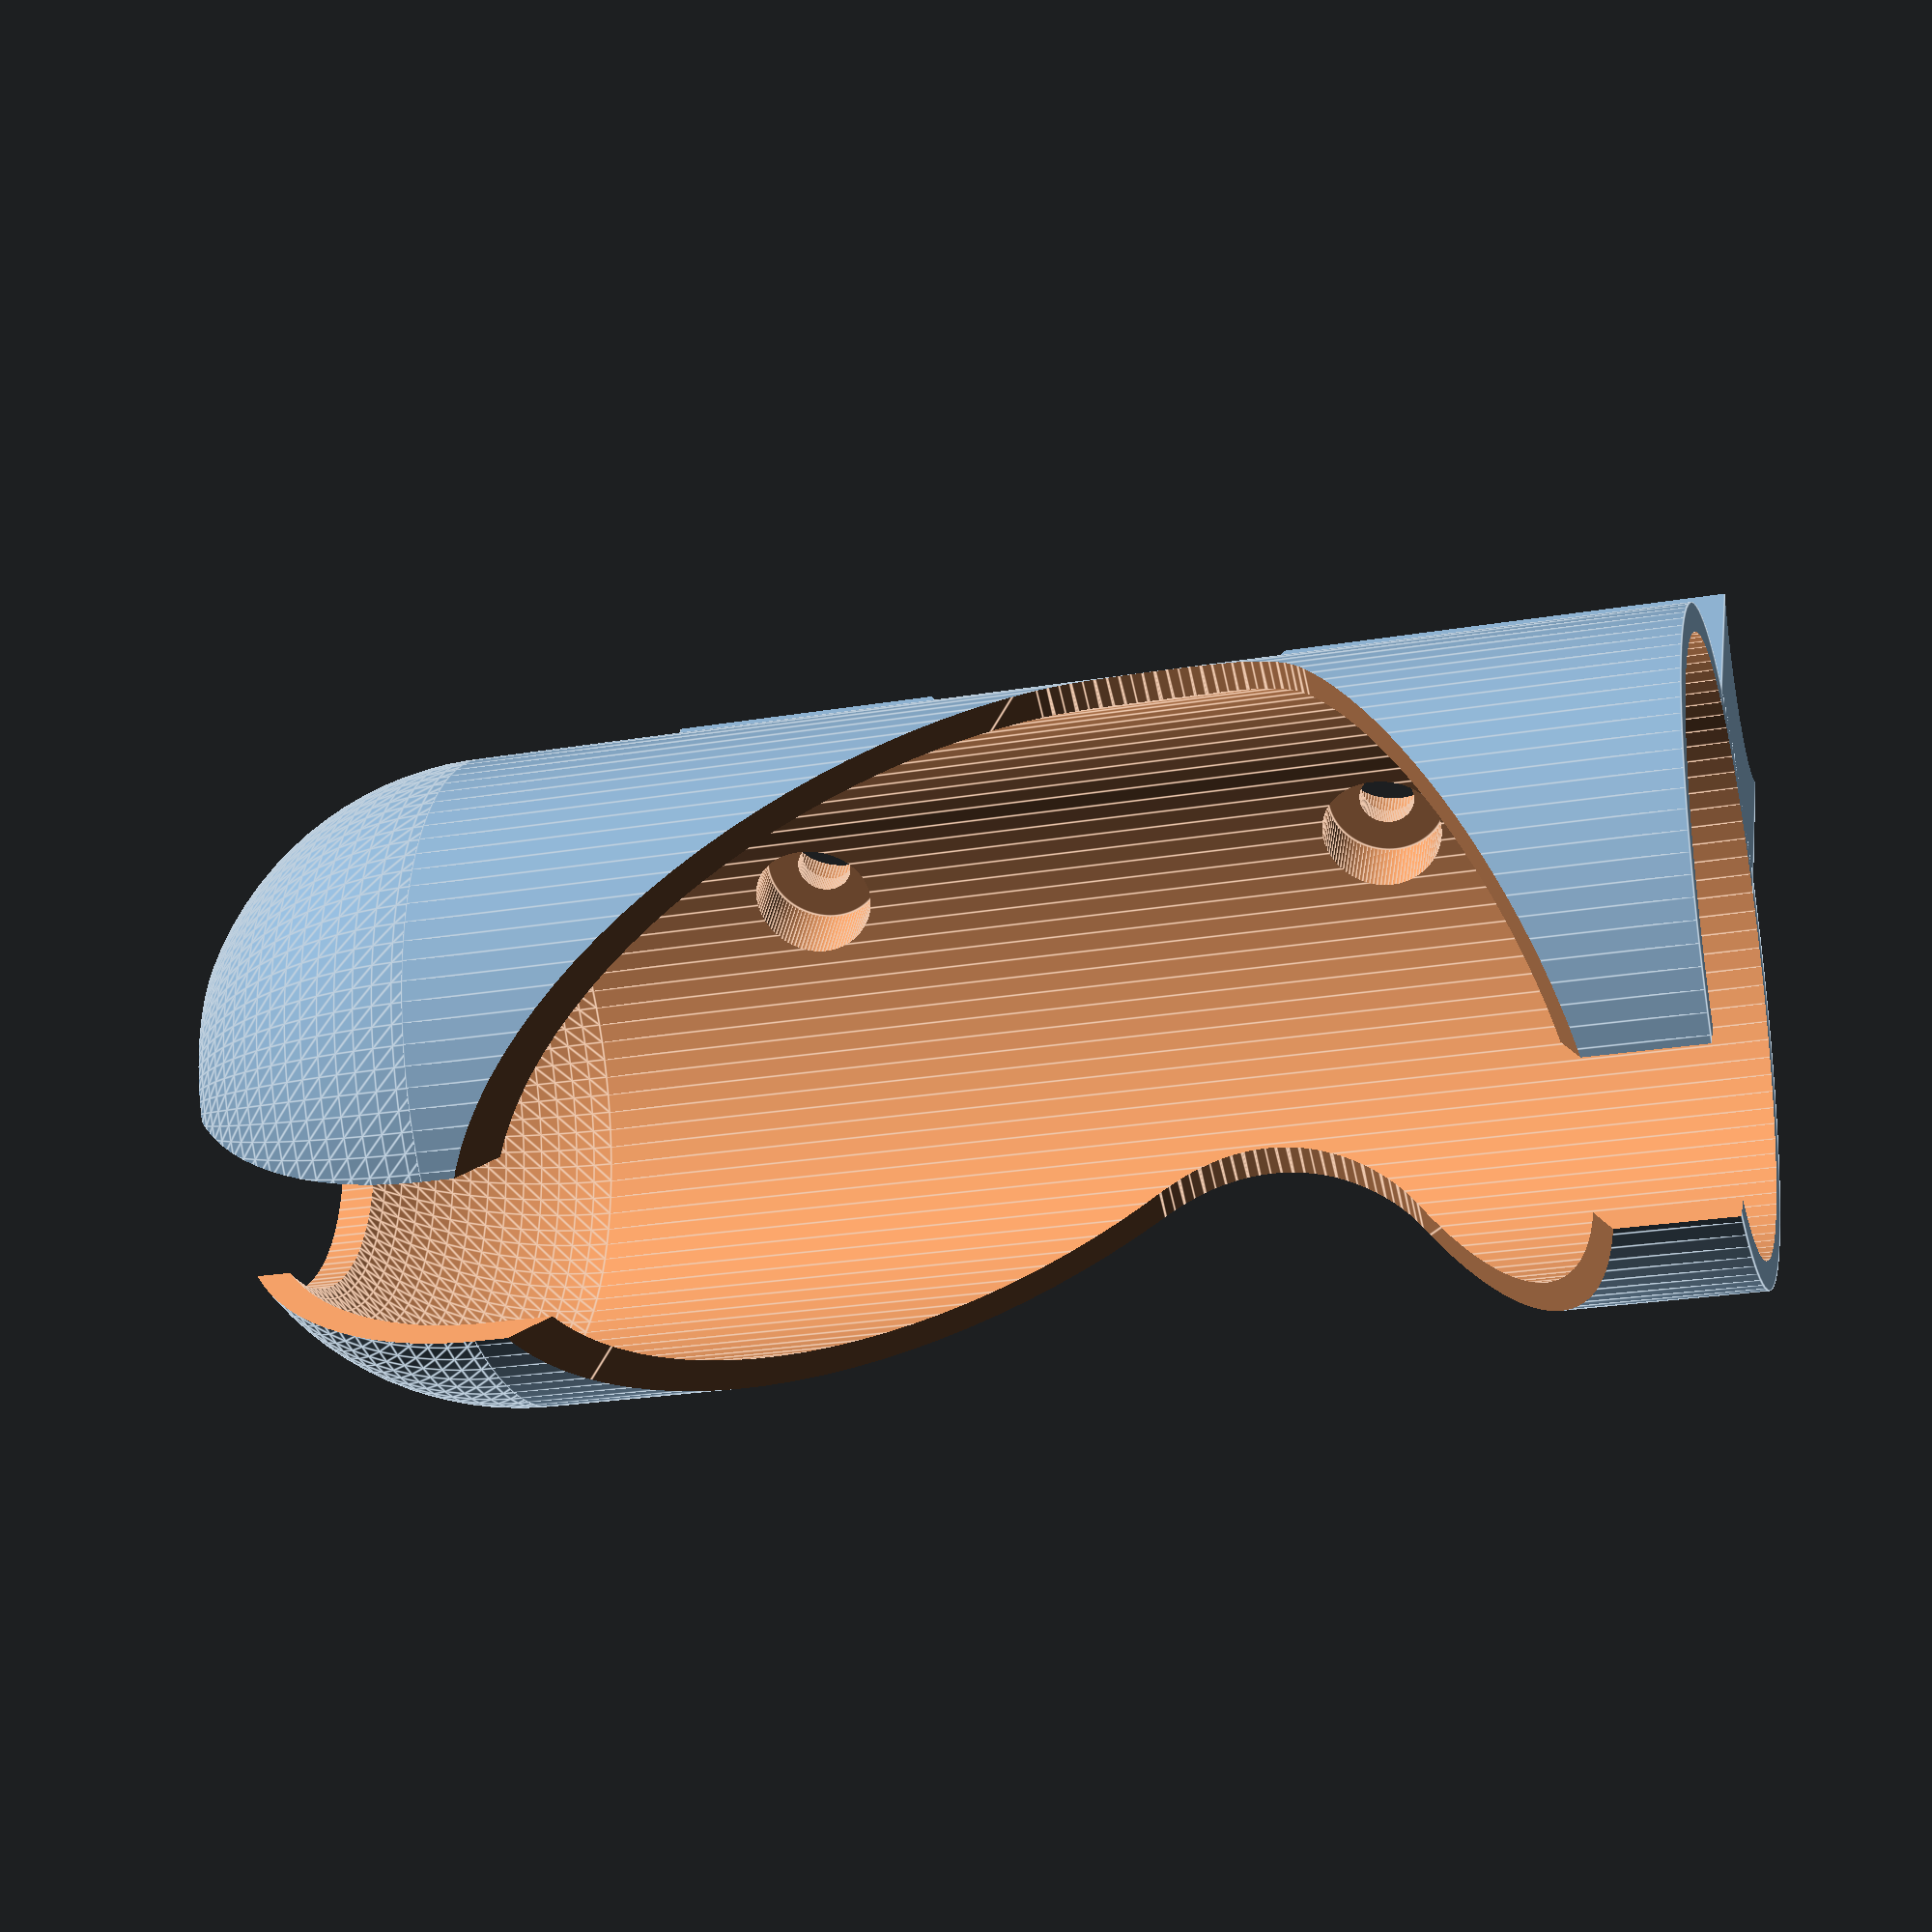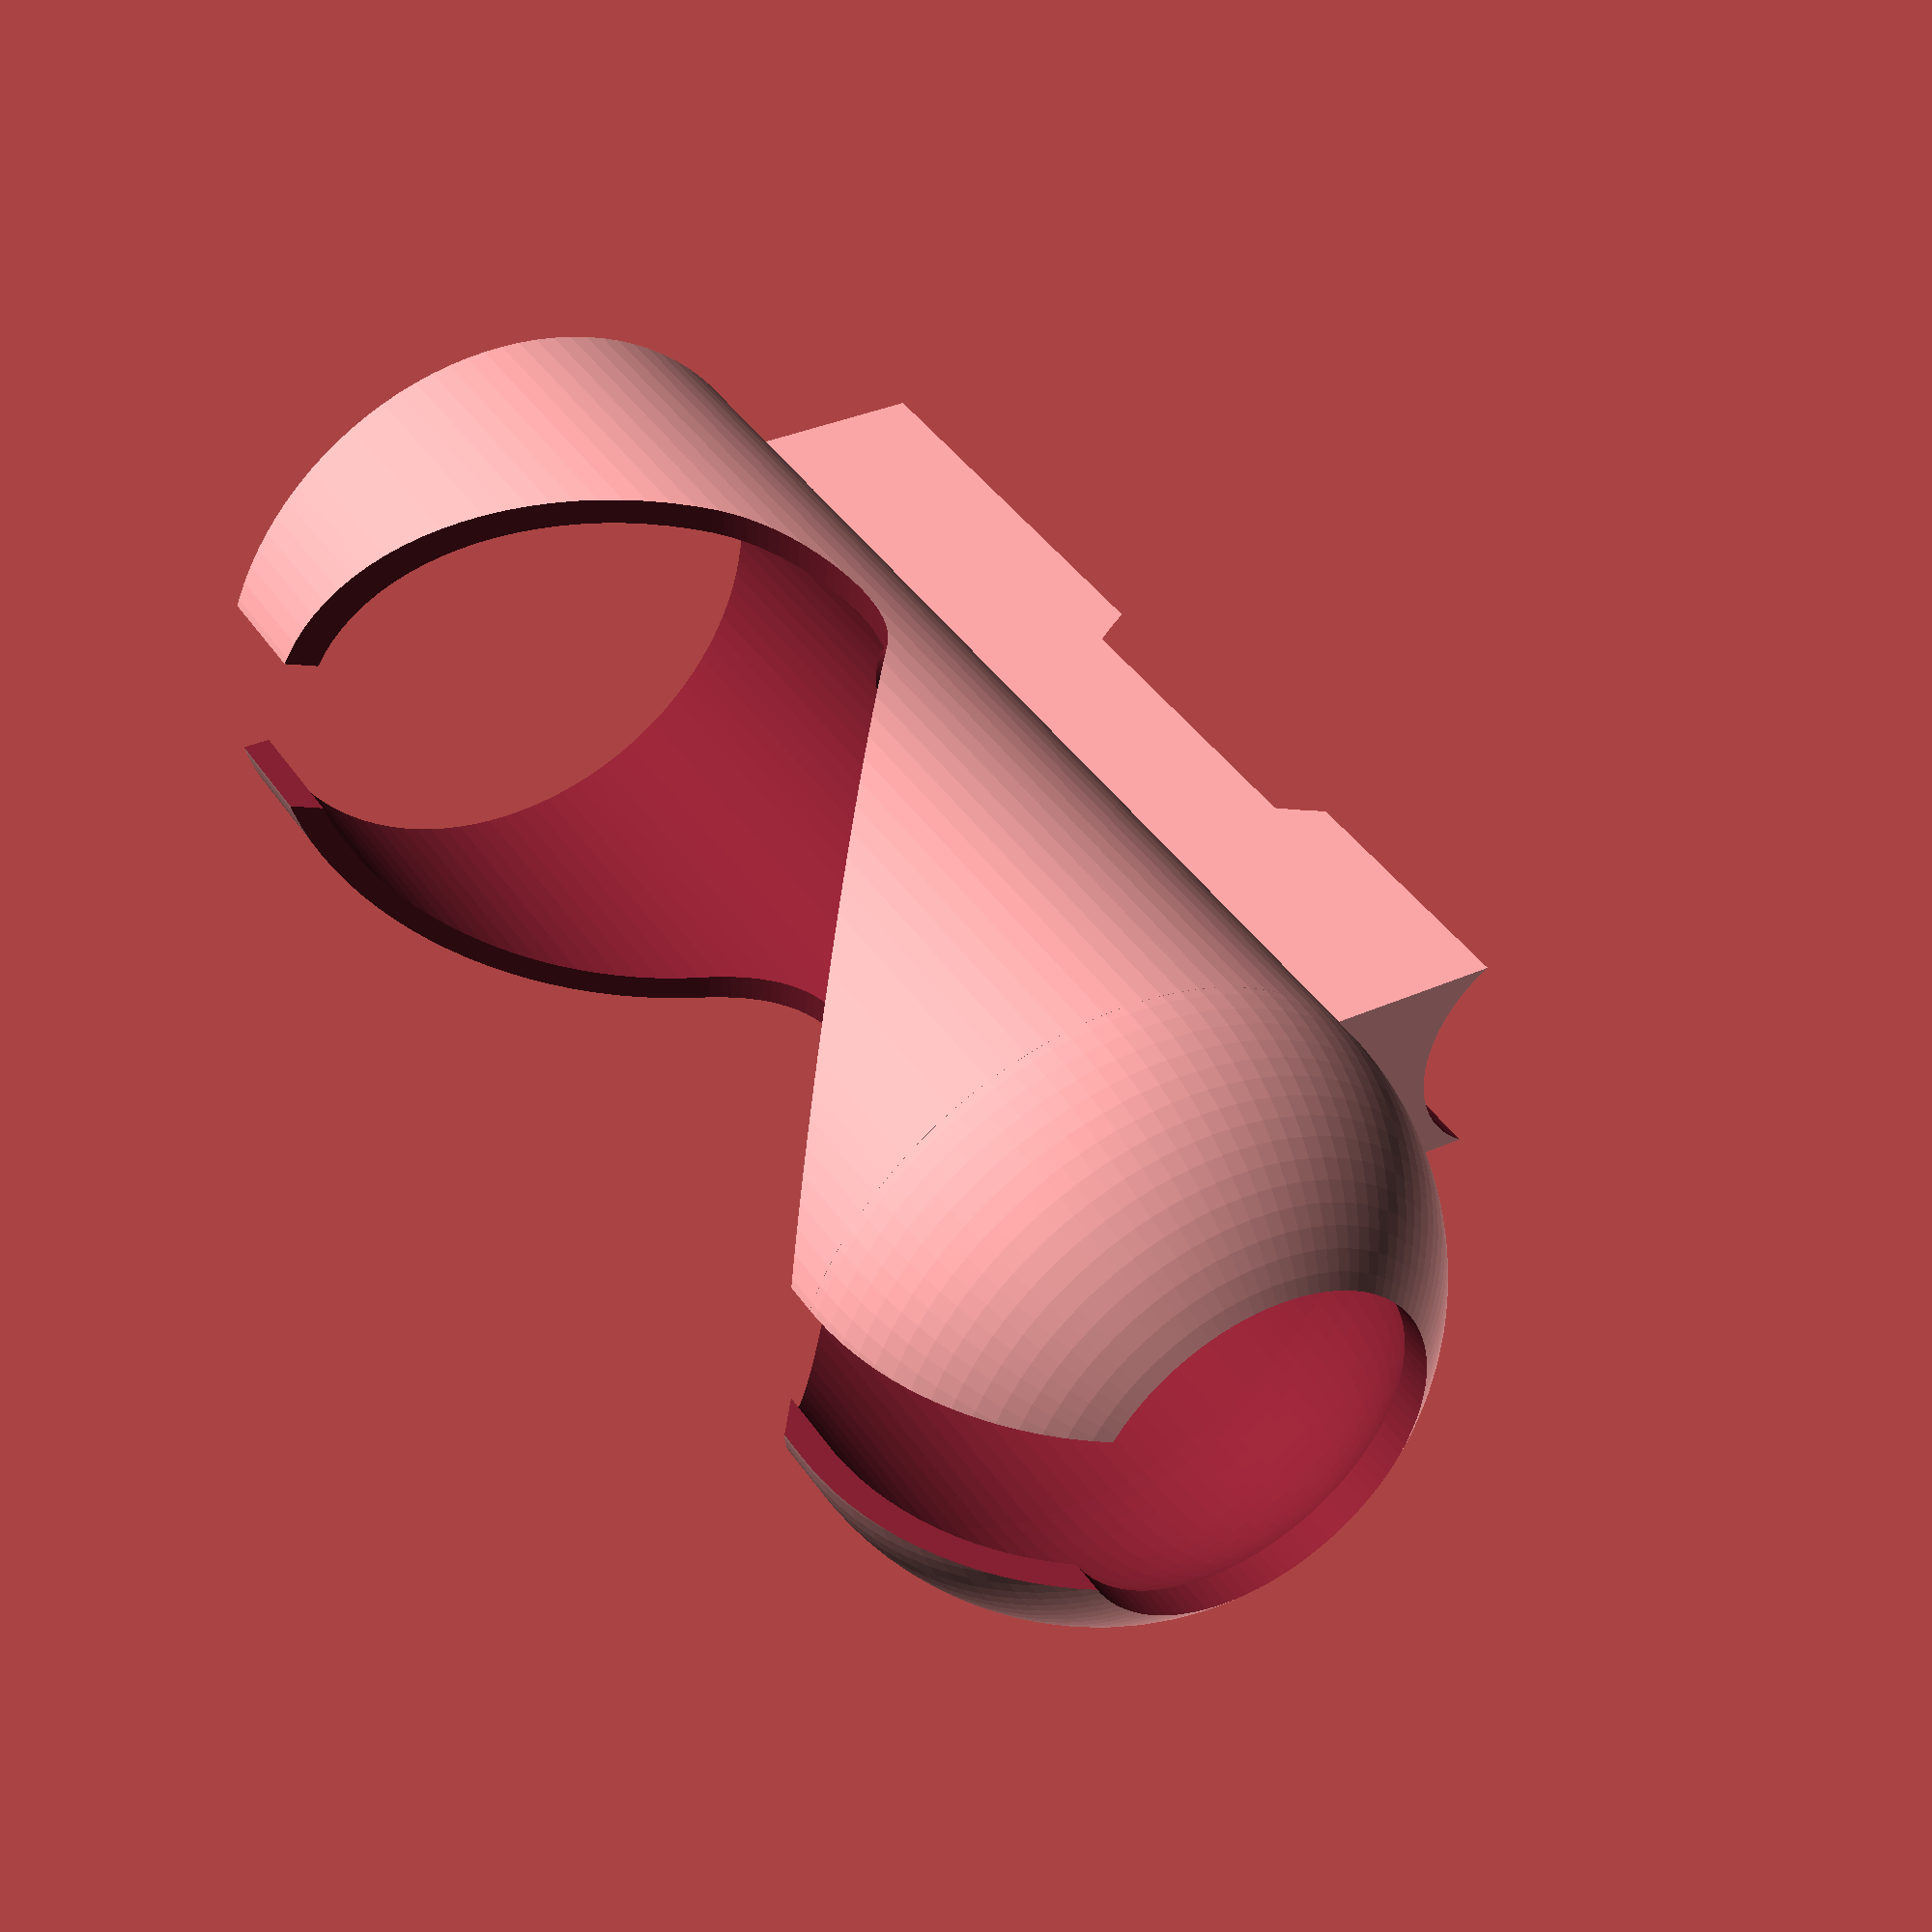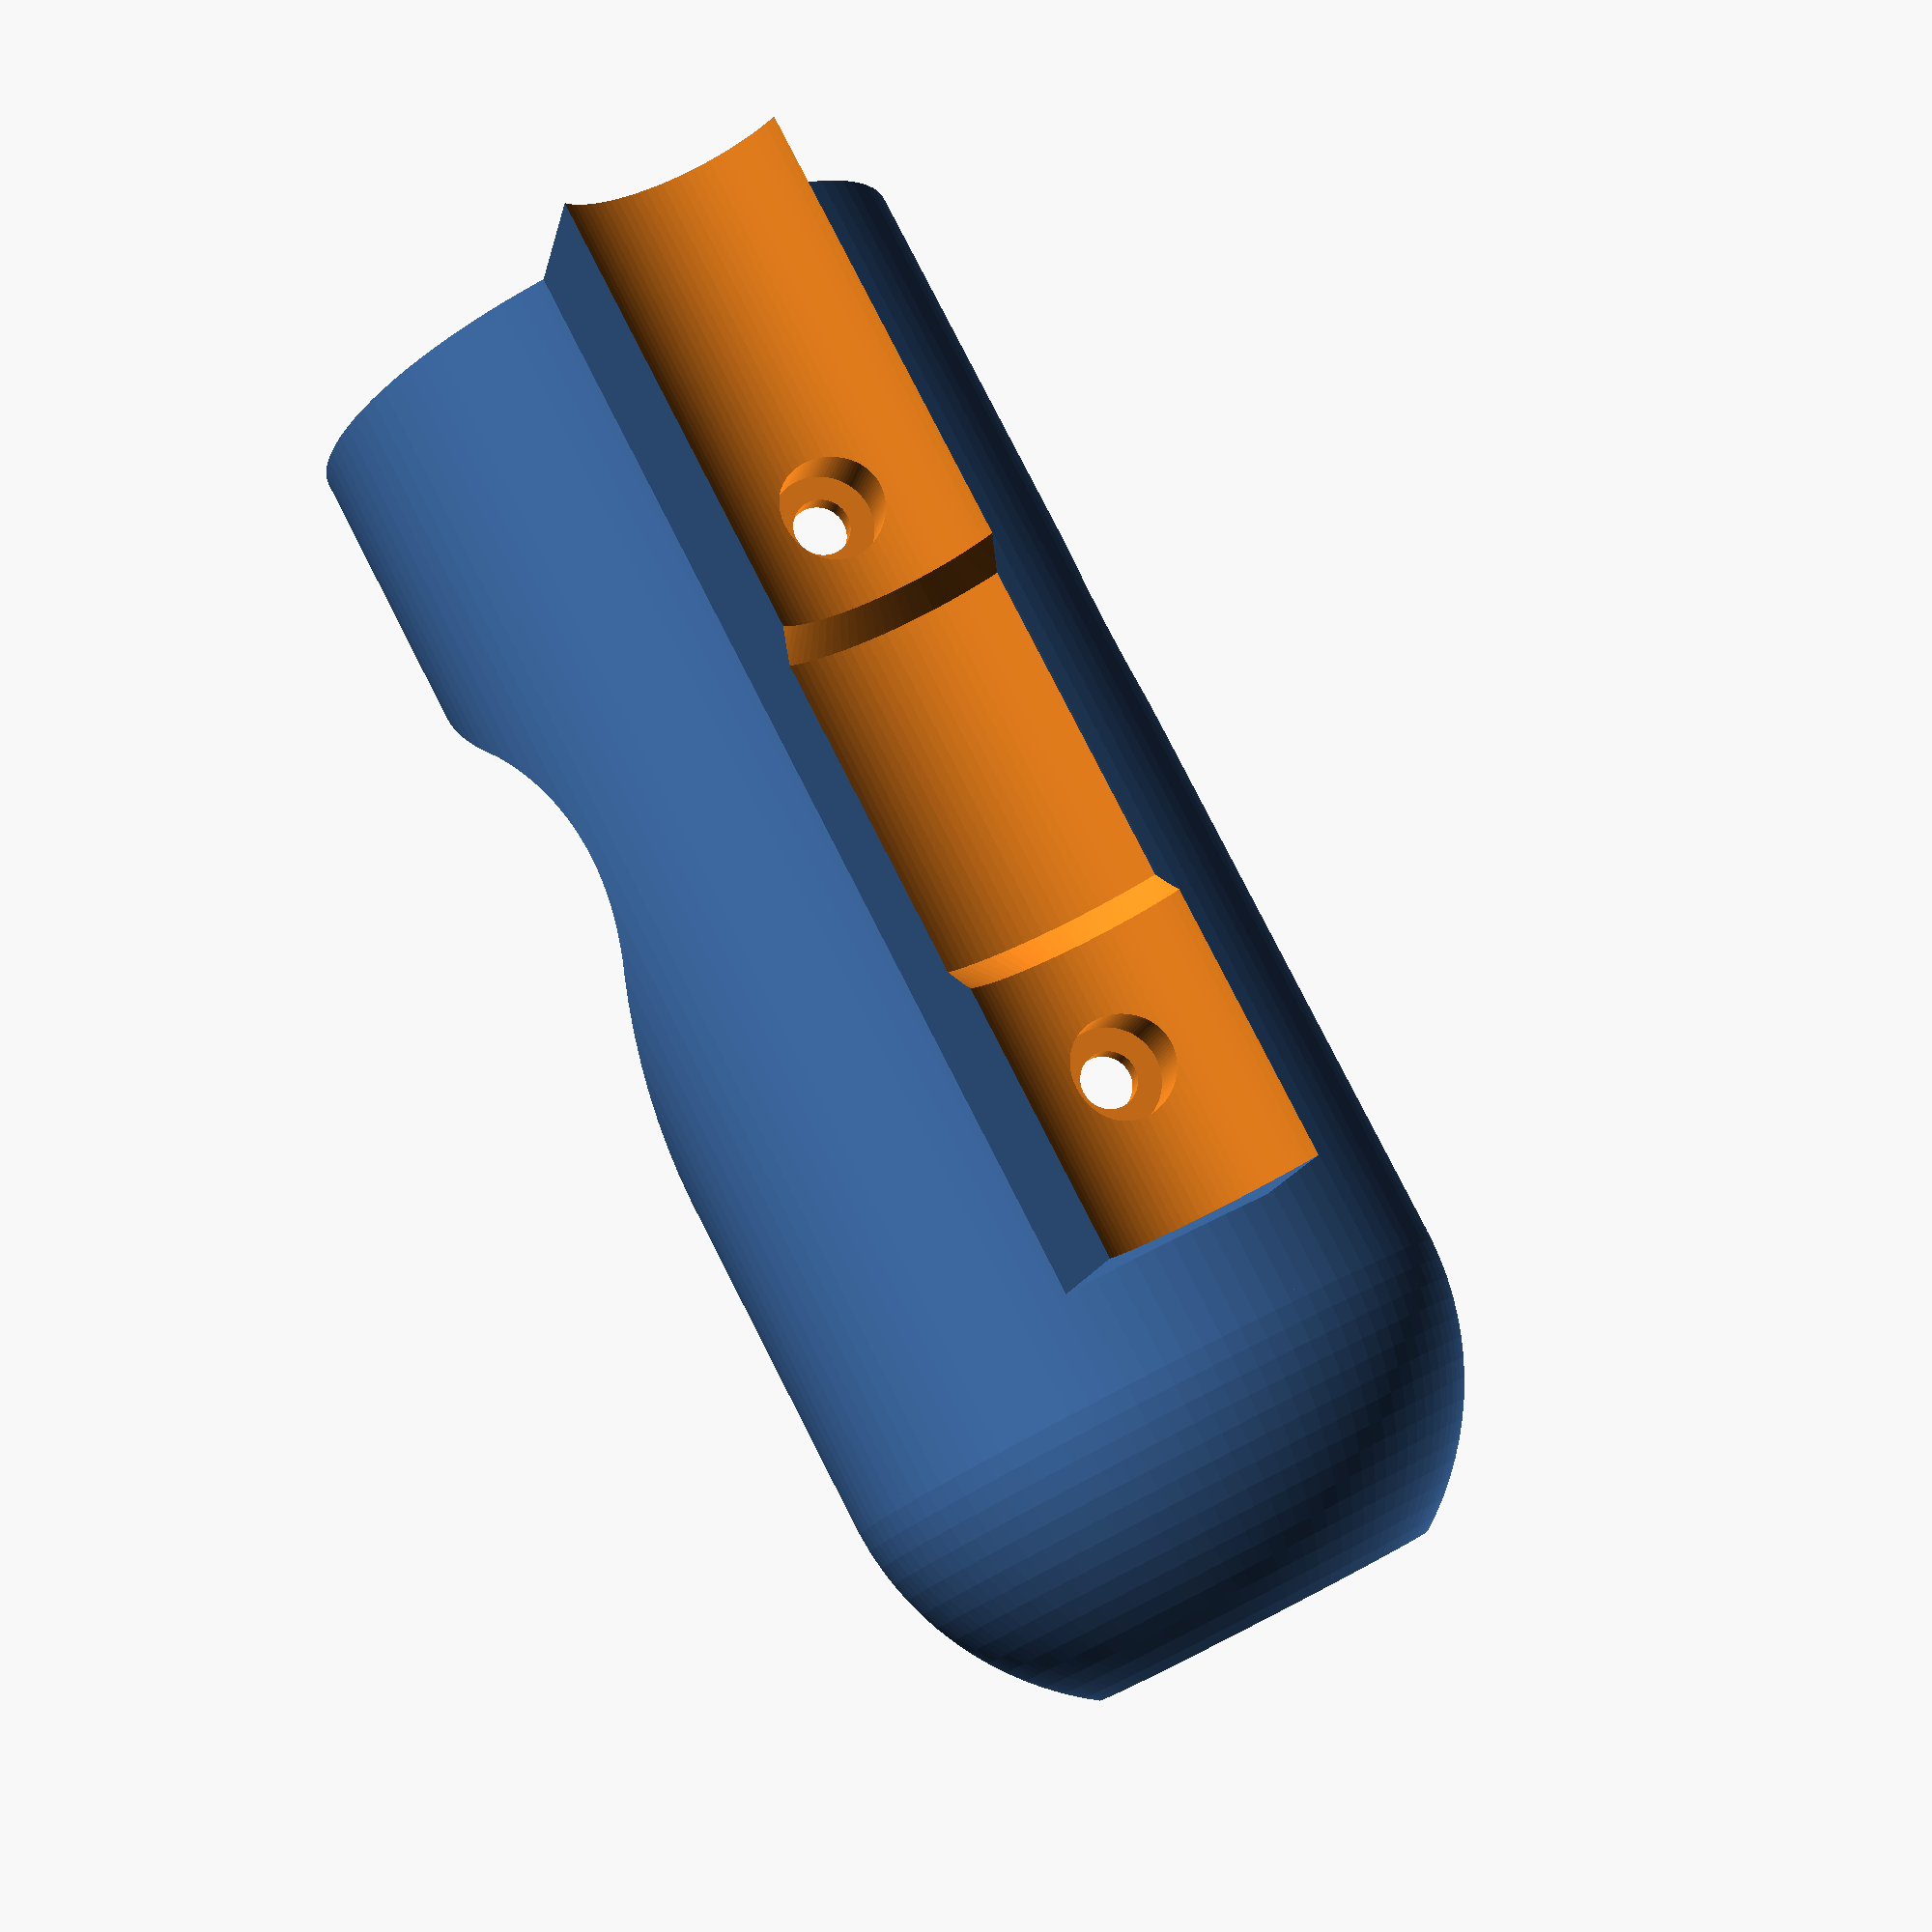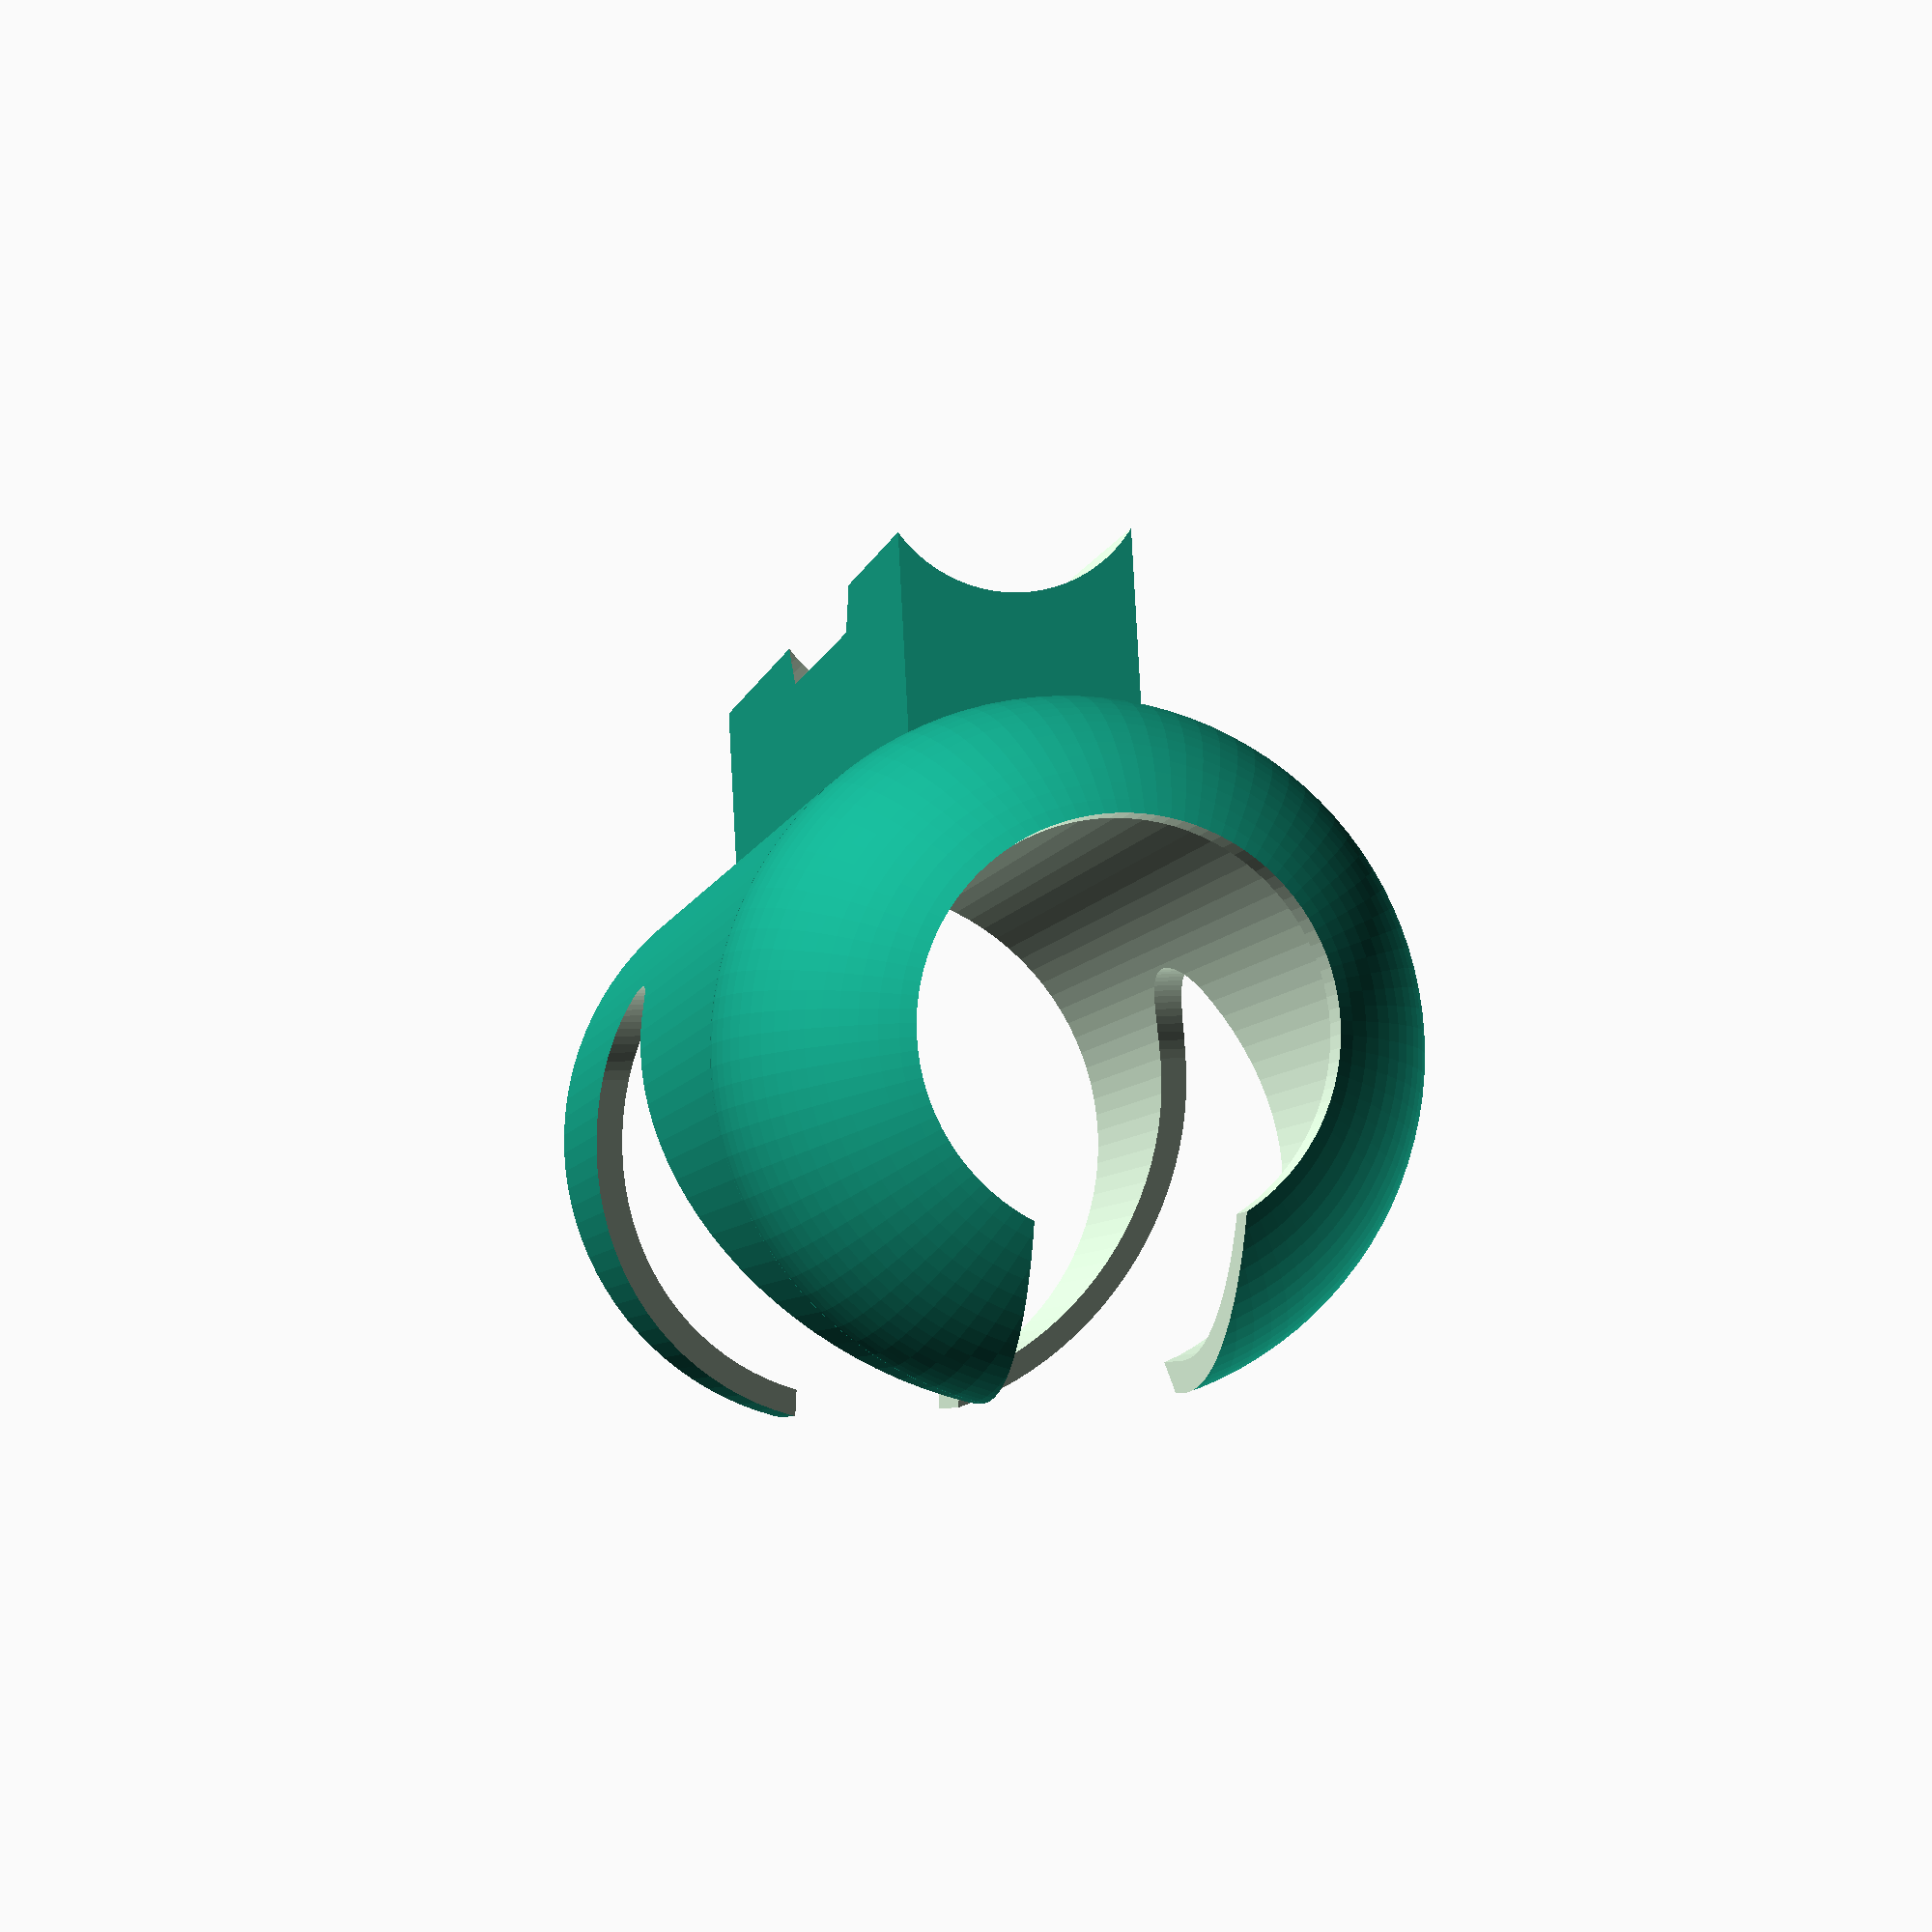
<openscad>
//
// Bike Bottle Mount, V1.0
// 5/2013, FMMT666(ASkr)
//
//
// NOTES:
//
//  - The "preferred printing position" (enabled if "PUTINPRINTPOS = 1") requires
//    that "clampExtTop" equals "frameExtTop".
//    Otherwise you'll need to enable support structures in your printing app.
//    Also pay attention to the angle (and position) of the "triangular cutout"
//    parameters ("clampCut..." variables).
//    Use "SHOWCUTOUTS = 1" for a better view.
// 
//  - "SHOWCUTOUTS" set to 1 turns on visibility for some cutting objects.
//    Use this while tuning the parameters until everything makes sense, but
//    disable it for export.
//
//  - For a flat frame/wall/whatever mount, set "frameDia = 0".
//
//  - The bottle mount can be fixed with an arbitrary amount of screws or zip ties.
//    Screw parameters start with "screw", the zip tie variant can be tuned
//    with all the "zip" parameters.
//    The "zip tie tunnel" can be radial or linear.
//    Notice that the radial type only makes sense if "frameDia" is in the range
//    of "frameMountWidth". Use "SHOWCUTOUTS = 1" to see what's going on.
//    Turn on/off screws by setting "screwNumber".
//    The zip tie tunnels can be activated by setting "zipType" to either "1" (linear)
//    or "2" (radial). A "0" turns this featrue off.
//
//  - Pay attention to the difference between:
//      "frameMountDepth" - "screwHeadLen" - "frameNutHeight"
//    This is the amount of material left between the screw head (or washer)
//    and the frame of the bike. If the sum of "screwHeadLen" and "frameNutHeight" is
//    equal or exceeds "frameMountDepth", the only thing you'll get is a big hole.
//    I recommend at remaining thickness of at least 2mm. E.g.:
//
//      mount      height  of     height of     remaining
//                 screw head     frame nut     material
//       13mm   -     6mm      -    5mm      =     2mm
//
//  - The "frameRingCut" cuts away an additional amount of material.
//    Useful if any other clamp is in the way.
//    It is highly recommended to turn on "SHOWCUTOFFS" while modifying the ring's
//    parameters.
//    NOTE: The "frameRing" cutout is only useful if "frameDia" > 0.
//
//  - Don't panic...
//


SHOWCUTOUTS =          0;     // >>> SET TO 0 FOR EXPORT <<< show cutouts: 0/1
PUTINPRINTPOS =        0;     // enable preferred printing pos.

bottleDia =           64.0;   // diameter of the bottle

clampLen =           120.0;   // length of the bottle clamp
clampExtTop =          0.0;   // length extension (top)
clampExtBot =         10.0;   // length extension (bot)
clampThick =           3.0;   // thickness of material around bottle
clampSlot =           20.0;   // width of the clamp slot
clampBotDia =         40.0;   // diameter of the hole in the bottom
clampCutAngle =      -10.0;   // angle of the triangular cutout
clampCutOffZ =         5.0;   // z offset position of triangular cutout
clampCutOffX =         5.0;   // x offset position of triangular cutout

frameDia =            29.0;   // diameter of the frame
frameMountWidth =     24.0;   // width of the frame mount
frameMountDepth =     15.5;   // depth of the frame mount ( > screwHeadLen! )
frameExtTop =          0.0;   // length extension of frame mount (top)
frameNutDia =         11.0;   // diameter of the frame's nut
frameNutHeight =       6.0;   // height of the frame's nut

frameRingCutHeight =  35.0;   // frame ring cutout height
frameRingCutThick =    3.0;   // frame ring cutout thickness ( <0 for off )
frameRingCutOffZ =    30.0;   // frame ring cutout z position

screwNumber =          2;     // number of screws
screwDistance =       64.5;   // distance of the screws
screwLowerHeight =    17.0;   // z position of the lowest of the screw
screwDia =             6.0;   // diameter of the screw
screwHeadDia =        13.0;   // diameter of the screw's head or washer
screwHeadLen =         7.0;   // length of the screw head (sink length)

zipType =              0;     // 0 = off, 1 = linear, 2 = radial
zipNumber =            3;     // number of zip tie tunnels
zipDistance =         40.0;   // distance of zip tie tunnels
zipLowerHeight =      10.0;   // z position of the lowest of the zip tie tunnels
zipWidth =             4.0;   // width of the zip tie tunnel
zipHeight =            3.0;   // height of the zip tie tunnel
zipRadius = frameDia/2+frameMountDepth/2;   // radius of the zip tie tunnel
zipOffX =             -0.0;   // additional x offset of the tunnel

CYLPREC =            100;     // cylinder and sphere resolution ($fn param.)


//============================================================================
// NO CHANGES BELOW HERE (hopefully)






if( PUTINPRINTPOS )
{
  translate( [0,0,clampLen+clampExtTop] )
  rotate( [0,180,0] )
  BikeBottleMount();
}
else
  BikeBottleMount();



module BikeBottleMount()
{
difference()
{
  union()
  {
    difference()
    {
      union()
      {
        // ===== OUTER CYLINDER
        translate( [0,0,-clampExtBot] )
        cylinder(r=bottleDia/2+clampThick,h=clampLen+clampExtTop+clampExtBot,$fn=CYLPREC);

        // ===== FRAME MOUNT
        translate( [-bottleDia/2-frameMountDepth-frameDia/2,-frameMountWidth/2,0] )
        cube([frameMountDepth+frameDia/2+bottleDia/2,frameMountWidth,clampLen+frameExtTop] ); 

        // ===== BOTTOM SPHERE
        translate( [0,0,-clampExtBot] )
        sphere( r = bottleDia/2 + clampThick, $fn=CYLPREC );
      } // END union

      // ===== TRIANGULAR CUTOUT
      translate( [clampCutOffX,0,clampLen/2+clampCutOffZ] )
      rotate( [90,-clampCutAngle,0] )
      if( SHOWCUTOUTS )
        % TriCut( clampLen/3, bottleDia+2*clampThick+2, bottleDia, clampLen);
      else
        TriCut( clampLen/3, bottleDia+2*clampThick+2, bottleDia, clampLen);

      // ===== INNER CYLINDER CUTOUT
      translate( [0,0,-1-clampExtBot] )
      cylinder( r=bottleDia/2,h=clampLen+clampExtTop+clampExtBot+frameExtTop+2,$fn=CYLPREC);

      // ===== INNER SPHERE CUTOUT
      translate( [0,0,-clampExtBot] )
      sphere( r = bottleDia/2, $fn=CYLPREC );

      // ===== BOTTOM SPHERE HOLE CUTOUT
      translate( [0,0,-bottleDia-clampExtBot] )
      if( SHOWCUTOUTS )
        %cylinder( r = clampBotDia/2, h= bottleDia+clampExtBot,$fn=CYLPREC);
      else
        cylinder( r = clampBotDia/2, h= bottleDia+clampExtBot,$fn=CYLPREC);

    } // END difference

  } // END union

  // ===== CYLINDRICAL FRAME CUTOUT
  translate( [ -bottleDia / 2 - frameMountDepth - frameDia / 2, 0, -1 ] )
  cylinder( r = frameDia/2, h = clampLen + frameExtTop + 2, $fn=CYLPREC);

  // ===== CYLINDRICAL FRAME RING CUTOUT
  translate( [ -bottleDia / 2 - frameMountDepth - frameDia / 2, 0, frameRingCutOffZ ] )
  if( SHOWCUTOUTS )
  {
    %rotate_extrude( $fn = CYLPREC )
    {
      polygon( [ [ 0, 0],
               [ frameDia/2, 0],
               [ frameDia/2 + frameRingCutThick, frameRingCutThick ],
               [ frameDia/2 + frameRingCutThick, frameRingCutThick + frameRingCutHeight ],
               [ frameDia/2, 2*frameRingCutThick + frameRingCutHeight ],
               [ 0, 2*frameRingCutThick + frameRingCutHeight ] ] );
    }
  }
  else
  {
    rotate_extrude( $fn = CYLPREC )
    {
      polygon( [ [ 0, 0],
               [ frameDia/2, 0],
               [ frameDia/2 + frameRingCutThick, frameRingCutThick ],
               [ frameDia/2 + frameRingCutThick, frameRingCutThick + frameRingCutHeight ],
               [ frameDia/2, 2*frameRingCutThick + frameRingCutHeight ],
               [ 0, 2*frameRingCutThick + frameRingCutHeight ] ] );
    }
  }


  // ===== SLOT  
  translate( [0,-clampSlot/2,-bottleDia/2-clampExtBot-5] )
  cube( [bottleDia,clampSlot,clampLen+bottleDia/2+clampExtTop+clampExtBot+10] );

  // ===== SCREW HEAD CUTOUT
  if( screwNumber > 0 )
  {
    if( SHOWCUTOUTS )
    {
      for( i = [ 0 : screwNumber-1 ] )
      { 
        translate( [0,0,i*screwDistance] )
        %ScrewCutout();
      }
    }
    else
    {
      for( i = [ 0 : screwNumber-1 ] )
      { 
        translate( [0,0,i*screwDistance] )
        ScrewCutout();
      }
    }
  } // END if screwNumber > 0

  // ===== ZIP TIE TUNNELS
  if( zipNumber > 0 )
  {
    for( i = [0:zipNumber-1] )
    {
      if( zipType == 1 )
      {
        translate( [zipOffX,0,i*zipDistance] )
        if( SHOWCUTOUTS )
           %ZipTieLinear( );
        else
           ZipTieLinear( );
      }
      else
      {
        if( zipType == 2 )
        {
          translate([-bottleDia/2-frameMountDepth-frameDia/2+zipOffX,0,zipLowerHeight+i*zipDistance])
          if( SHOWCUTOUTS )
            %ZipTieRadial();
          else
            ZipTieRadial();
        }
      }
    } // END for
  } // END if zipNumber > 0


} // END difference
} // END module







module ZipTieLinear()
{
  translate( [ -bottleDia/2 - frameMountDepth/2, 0, zipLowerHeight ] )
  rotate( [90,0,0] )
  linear_extrude( height = 2*frameMountWidth, center = true, $fn=CYLPREC )
  translate( [-zipHeight/2, -zipWidth/2 ] )
  polygon( [ [ 0, 0 ],
          [ zipHeight / 2, -zipHeight / 2],
          [ zipHeight , 0 ],
          [ zipHeight , zipWidth ],
          [ zipHeight / 2, zipWidth + zipHeight / 2 ],
          [ 0, zipWidth ] ] );
}


module ZipTieRadial()
{
  rotate_extrude( $fn=CYLPREC )
  translate( [zipRadius,0,0] )
  translate( [-zipHeight/2, -zipWidth/2 ] )
  polygon( [ [ 0, 0 ],
          [ zipHeight / 2, -zipHeight / 2],
          [ zipHeight , 0 ],
          [ zipHeight , zipWidth ],
          [ zipHeight / 2, zipWidth + zipHeight / 2 ],
          [ 0, zipWidth ] ] );
}



module ScrewCutout()
{
  // ===== SCREW HEAD (OR WASHER)
  translate( [-bottleDia/2-screwHeadLen,0,screwLowerHeight] )
  rotate( [0,90,0] )
  cylinder( r = screwHeadDia/2, h = bottleDia/2, $fn=CYLPREC);

  // ===== SCREW
  translate( [-bottleDia/2-frameDia/2-frameMountDepth-1,0,screwLowerHeight] )
  rotate( [0,90,0] )
  cylinder( r = screwDia/2, h = bottleDia/2+frameDia/2+frameMountDepth+1, $fn=CYLPREC);

  // ===== FRAME NUT
  translate( [ -bottleDia/2-frameMountDepth+frameNutHeight,0,screwLowerHeight] )
  rotate( [0,-90,0] )
  cylinder( r = frameNutDia/2, h = frameNutHeight + 20, $fn=CYLPREC);

}



module Tube( diaIn, diaOut, length)
{
  difference()
  {
    cylinder( r = diaOut/2, h = length, $fn=CYLPREC );
    translate( [0,0,-1] )
    cylinder( r = diaIn/2, h = length +2, $fn=CYLPREC );
  }
}



module TriCut( dias, width, len, dist )
{

  translate( [0,0,-width/2] )
  hull()
  {
    translate( [len,dist/2,0] )
    cylinder( r = dias/2, h = width, $fn=CYLPREC);

    translate( [len,-dist/2,0] )
    cylinder( r = dias/2, h = width, $fn=CYLPREC);

    cylinder( r = dias/2, h = width, $fn=CYLPREC);
  }
}
</openscad>
<views>
elev=204.8 azim=303.8 roll=254.6 proj=p view=edges
elev=138.5 azim=176.2 roll=31.2 proj=p view=solid
elev=98.1 azim=258.0 roll=27.1 proj=p view=solid
elev=5.9 azim=93.1 roll=169.1 proj=p view=solid
</views>
